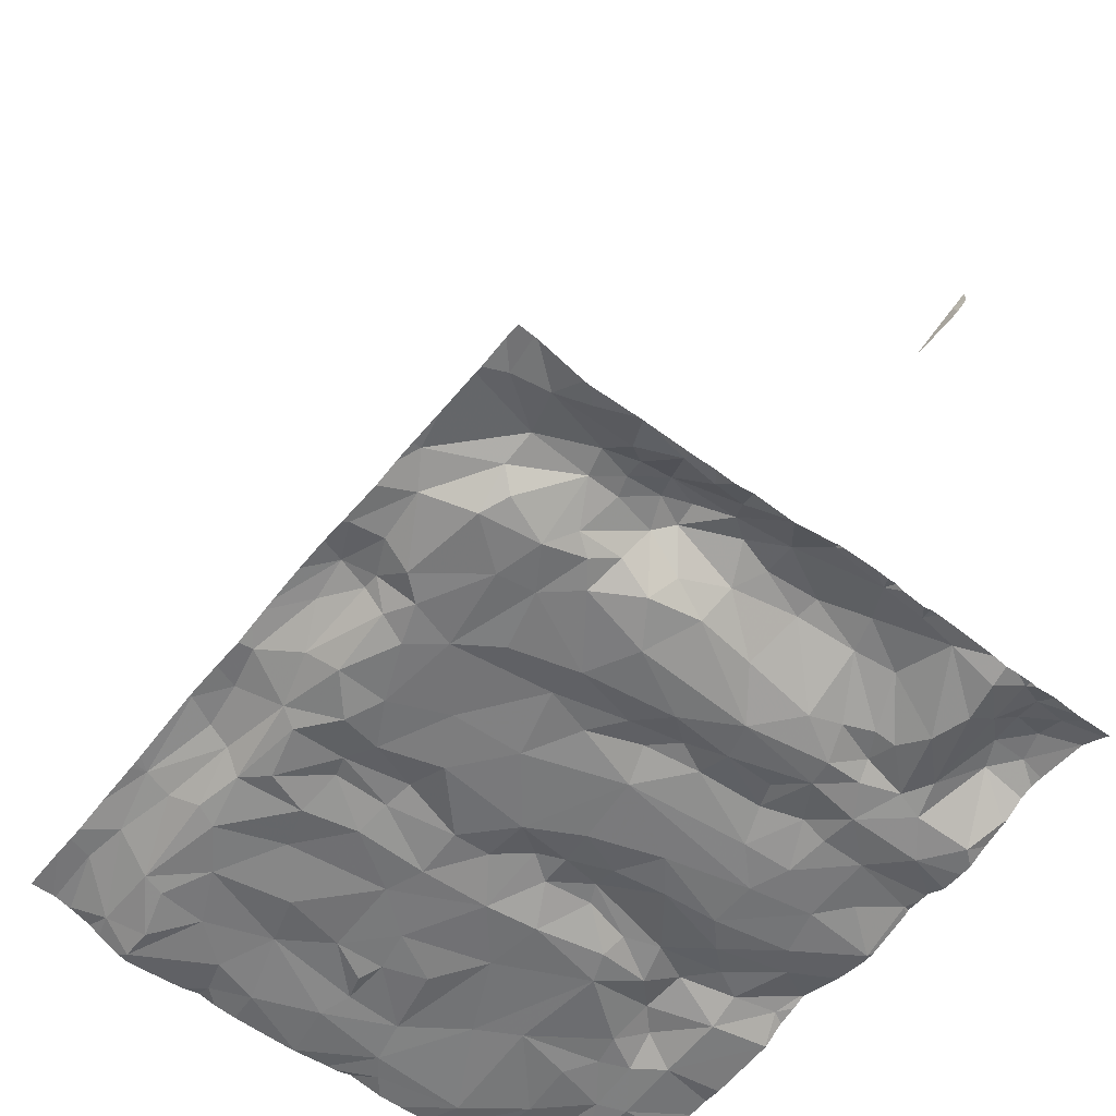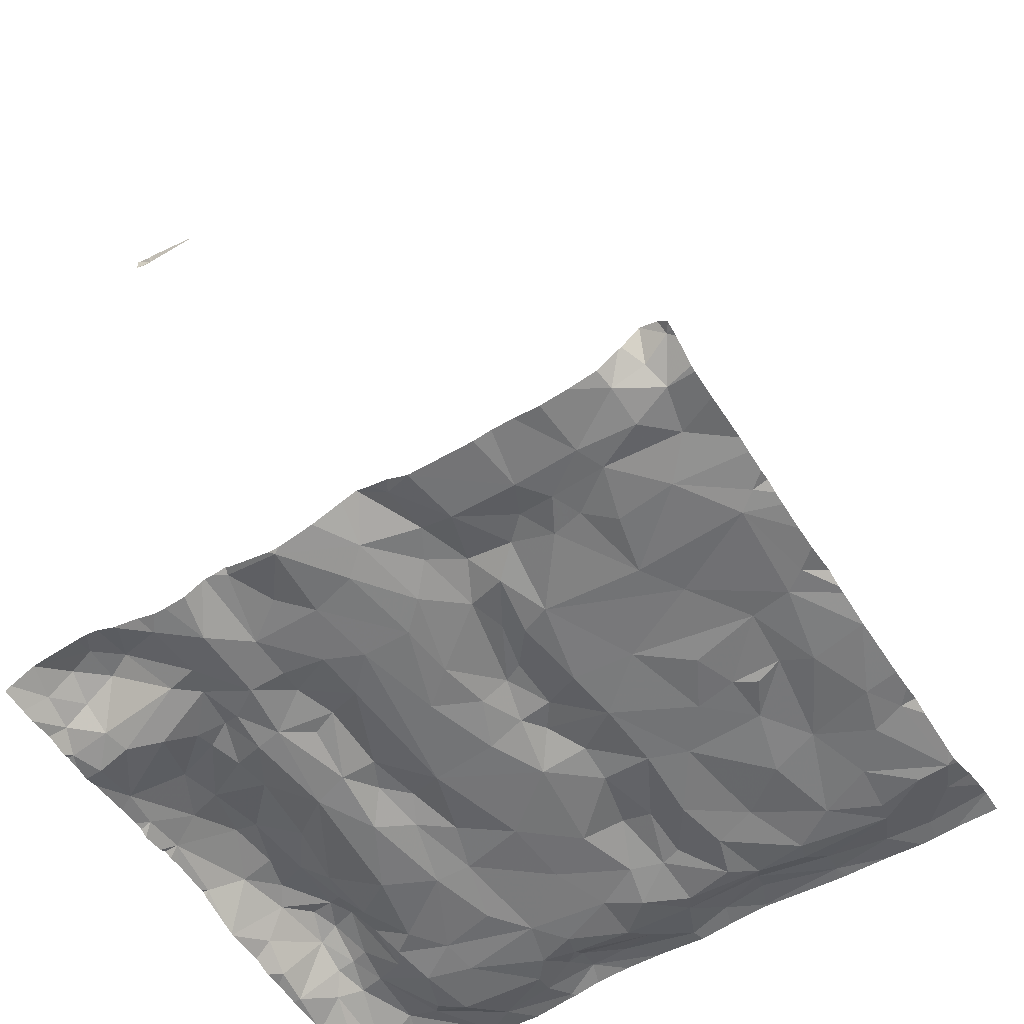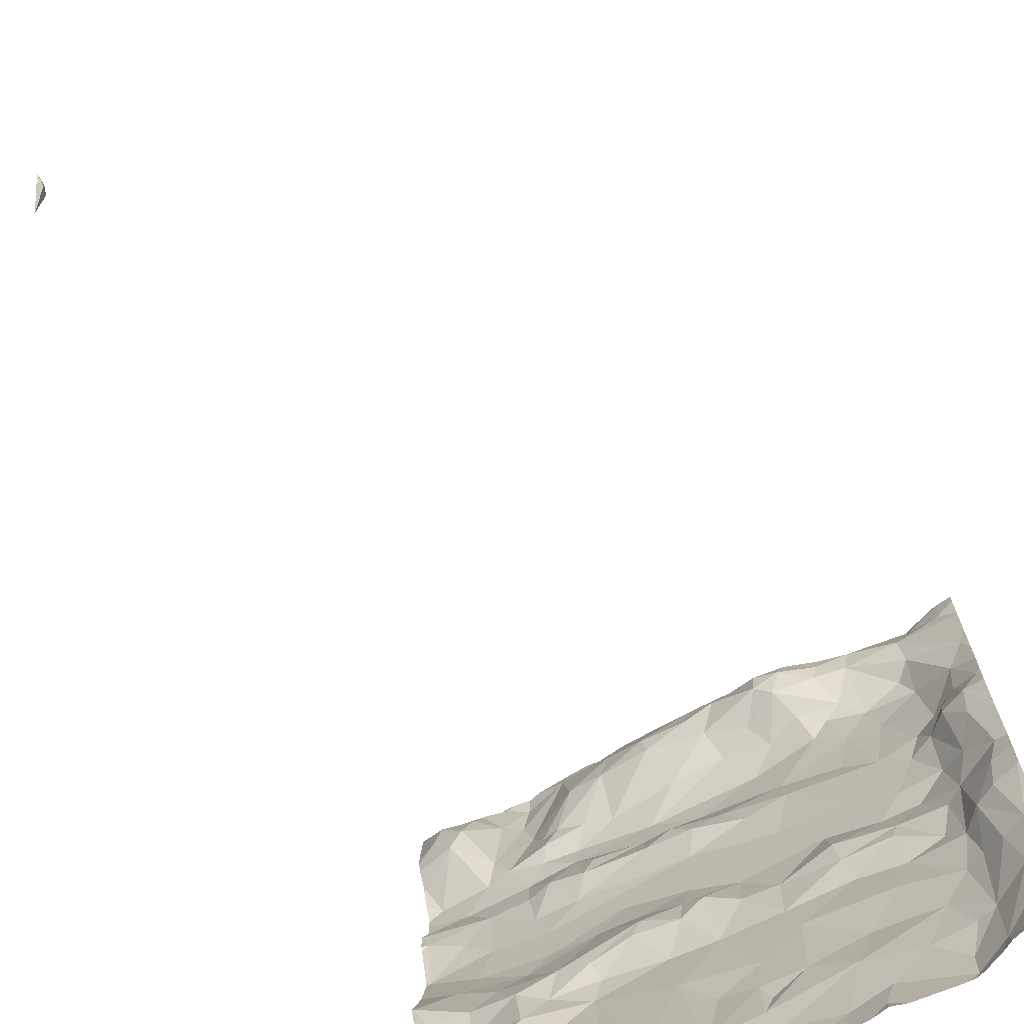
<metadata>
{"format":"obj","ext":"obj","renderer":"f3d","projection":"perspective","resolution":1024,"background":"white","views":[{"elev":-57.5,"azim":142.0,"up":"+Z"},{"elev":-56.4,"azim":-57.6,"up":"+Z"},{"elev":-70.7,"azim":27.4,"up":"+Y"}]}
</metadata>
<code>
v 29.76 22.63 -6.948
v 33.25 22.7 -7.185
v 32.97 22.84 -7.221
v 32.43 22.59 -7.199
v 34.37 22.6 -7.02
v 33.9 22.65 -7.237
v 30.04 22.81 -7.093
v 32.11 26.23 -7.08
v 32.34 26.36 -7.133
v 31.91 26.42 -7.086
v 32.89 26.24 -7.156
v 32.85 26.51 -7.197
v 33.61 27.98 -7.042
v 34.03 28.11 -7.178
v 33.2 24.79 -7.14
v 32.68 24.51 -7.194
v 33.24 24.54 -7.207
v 34.47 23.42 -7.035
v 34.38 23.88 -7.047
v 34.16 23.29 -7.181
v 34.2 24.01 -7.15
v 34.29 24.46 -7.026
v 34.14 24.37 -7.154
v 31.92 25.15 -7.11
v 31.97 25.44 -7.172
v 31.61 25.29 -7.127
v 30.05 26.06 -7.099
v 30.28 26.38 -7.115
v 29.74 26.24 -7.036
v 29.69 27.99 -6.934
v 34.16 27.38 -7.045
v 34.15 27.64 -6.978
v 33.67 27.61 -6.975
v 29.71 25.8 -7.145
v 30.01 25.29 -7.071
v 30.18 25.48 -7.129
v 34.22 25.03 -7.119
v 34.08 24.95 -7.18
v 31.19 23.71 -7.168
v 31.51 23.52 -7.158
v 31.11 24.44 -7.179
v 32.45 23.95 -7.193
v 32.78 24.22 -7.189
v 32.15 24.54 -7.196
v 34.03 26.27 -7.187
v 34.21 26.42 -7.165
v 33.77 26.79 -7.215
v 31.72 26.83 -7.183
v 32.15 26.61 -7.197
v 32.66 26.89 -7.21
v 33.45 27.87 -6.925
v 33.45 27.73 -6.905
v 33.72 27.81 -6.957
v 32.38 24.88 -7.137
v 32.52 26.12 -7.135
v 32.76 25.73 -7.185
v 31.1 27.66 -6.951
v 31 28.09 -7.035
v 30.65 27.49 -7.139
v 29.96 28.06 -6.96
v 31.15 24.82 -7.07
v 31.59 25.07 -7.046
v 30.87 24.9 -7.058
v 30.23 28.1 -7.011
v 30.43 28.17 -7.087
v 32.5 23.02 -7.218
v 31.9 22.9 -7.194
v 31.78 22.74 -7.184
v 30.46 26.99 -7.081
v 30.77 27.27 -7.083
v 30.66 26.05 -7.14
v 30.62 26.38 -7.111
v 31.9 24.89 -7.087
v 30.14 24.85 -7.039
v 30.37 24.98 -7.045
v 32.37 25.24 -7.188
v 32.69 24.89 -7.169
v 33.1 25.33 -7.195
v 32.11 25.04 -7.073
v 31.42 27.61 -6.916
v 31.84 27.73 -6.838
v 31.5 27.87 -6.911
v 30.13 24.59 -7.122
v 29.78 24.9 -7
v 29.85 27.61 -6.836
v 30.25 26.93 -7.106
v 30.33 27.19 -7.055
v 30.01 27.4 -6.839
v 30.12 27.61 -6.836
v 30.27 25.84 -7.132
v 31.3 28.13 -7.023
v 31.87 27.56 -6.859
v 32.38 27.49 -6.913
v 32.24 27.7 -6.836
v 34.13 27.07 -7.198
v 33.68 27.14 -7.212
v 32.79 28.08 -7.045
v 32.68 27.9 -6.858
v 33.19 27.86 -6.836
v 32.93 27.76 -6.77
v 33.07 28.13 -7.151
v 33.35 28.16 -7.173
v 34.12 25.54 -7.195
v 33.74 25.54 -7.206
v 33.88 25.27 -7.237
v 33.36 27.21 -7.159
v 33.22 27.02 -7.179
v 33.48 26.82 -7.197
v 34.26 27.99 -7.096
v 34.3 26.19 -7.014
v 34.13 26.04 -7.13
v 34.05 23.96 -7.202
v 33.98 24.56 -7.204
v 33.9 22.89 -7.247
v 33.64 23.21 -7.21
v 33.56 25.19 -7.196
v 33.67 24.95 -7.158
v 33.14 27.69 -6.787
v 29.84 23.12 -7.107
v 32.26 27.96 -6.884
v 33.17 25.01 -7.11
v 29.68 22.8 -6.828
v 34.59 25.2 -6.979
v 34.34 25.45 -7.078
v 33.4 27.58 -6.921
v 33.83 23.63 -7.21
v 33.55 24.13 -7.186
v 31.74 24.58 -7.194
v 31.79 24.12 -7.175
v 31.41 27.12 -7.11
v 31.07 26.92 -7.147
v 32.77 23.61 -7.193
v 32.47 23.46 -7.216
v 32.4 23.25 -7.185
v 33.51 27.32 -7.109
v 34.48 25.77 -6.942
v 34.52 26.1 -6.912
v 34.29 26.06 -6.989
v 29.71 28.01 -0.4183
v 31.64 26.55 -7.159
v 31.03 26.72 -7.138
v 31.42 25.62 -7.163
v 30.78 25.76 -7.153
v 30.78 25.39 -7.15
v 32.02 25.96 -7.162
v 30.13 24.07 -7.144
v 30.35 23.91 -7.136
v 30.4 24.2 -7.044
v 32.39 23.63 -7.194
v 32.07 23.74 -7.204
v 31.96 23.22 -7.173
v 29.93 27.83 -6.84
v 34.46 24.49 -6.951
v 34.59 23.91 -6.98
v 34.53 27.92 -7.045
v 32.91 27.59 -6.78
v 34.16 22.77 -7.144
v 34.52 23.07 -7.016
v 34 23.25 -7.213
v 34.43 26.48 -7.046
v 33.26 23.75 -7.226
v 33.14 23.37 -7.187
v 32.86 27.21 -7.148
v 32.74 27.37 -6.992
v 32.45 27.26 -7.097
v 33.05 27.47 -6.835
v 33.66 24.46 -7.219
v 34.03 27.27 -7.159
v 33.31 25.71 -7.182
v 34.63 27.13 -7
v 34.47 26.89 -7.059
v 31.2 25.35 -7.143
v 31.98 27.19 -7.072
v 30.56 27.77 -7.136
v 31.16 27.18 -7.068
v 30.93 27.26 -7.044
v 30.81 27.06 -7.035
v 30.59 25.18 -7.123
v 30.11 23.56 -7.155
v 30.15 23.11 -7.151
v 30.33 23.48 -7.148
v 30.77 26.9 -7.11
v 30.78 24.61 -7.097
v 31.21 24.67 -7.161
v 30.4 22.89 -7.094
v 29.7 25.09 -6.943
v 30.03 26.66 -7.148
v 30.61 26.66 -7.138
v 30.18 27.89 -6.918
v 30.39 27.84 -7.072
v 30.63 28.06 -7.136
v 30.57 23.82 -7.132
v 30.62 24.06 -7.132
v 30.83 26.41 -7.063
v 31.14 26.31 -7.062
v 31.63 28.13 -6.977
v 29.69 24.66 -7.106
v 30.69 23.15 -7.16
v 31.14 22.85 -7.189
v 30.74 23.6 -7.17
v 29.86 22.86 -7.01
v 30.55 24.73 -7.005
v 30.58 24.39 -7.034
v 31.52 24.91 -7.053
v 32.11 28.18 -7.019
v 31.22 26.51 -7.084
v 31.68 26.3 -7.096
v 29.81 26.94 -7.134
v 29.7 27.21 -7.013
v 31.05 26.03 -7.132
v 31.03 22.7 -7.158
v 32.52 27.78 -6.82
v 33.15 27.29 -7.05
v 33.62 24.8 -7.145
v 33.67 26.16 -7.197
v 33.92 25.97 -7.204
v 34.68 24.59 -6.922
v 34.51 24.86 -6.951
v 33.32 22.95 -7.215
v 33.37 26.37 -7.209
v 34.66 26.39 -6.967
v 34.11 22.58 -7.123
v 32.06 22.58 -7.167
v 32.13 22.58 -7.165
v 31.13 22.58 -7.155
v 34.37 22.58 -7.018
v 33.12 22.58 -7.181
v 32.94 22.58 -7.194
v 33.4 22.58 -7.187
v 31.93 22.58 -7.131
v 32.43 22.58 -7.198
v 30.26 22.58 -7.115
v 32.39 22.58 -7.194
v 30.03 22.58 -7.11
v 34.51 22.58 -6.984
v 29.98 22.58 -7.098
v 29.74 22.58 -6.965
v 29.69 22.58 -6.944
v 34.5 22.58 -6.985
v 33.94 22.58 -7.202
v 29.79 22.58 -6.979
v 31.66 22.58 -7.177
v 34.41 22.58 -7.008
v 33.87 22.58 -7.223
v 33.77 22.58 -7.219
v 31.24 22.58 -7.166
v 31.03 22.58 -7.125
v 32.45 22.58 -7.198
v 34.36 22.58 -7.018
v 30.76 22.58 -7.124
v 30.64 22.58 -7.106
v 31.47 22.58 -7.177
v 34.2 22.58 -7.072
v 30.93 22.58 -7.14
v 33.26 22.58 -7.151
v 31.55 28.22 -7.052
v 32.14 28.22 -7.047
v 31.31 28.22 -7.046
v 32.51 28.22 -7.145
v 32.99 28.22 -7.179
v 30.53 28.22 -7.093
v 30.42 28.22 -7.091
v 30.19 28.22 -7.073
v 30.37 28.22 -7.103
v 33.35 28.22 -7.181
v 32.1 28.22 -7.023
v 31.24 28.22 -7.041
v 33.14 28.22 -7.168
v 31.37 28.22 -7.075
v 31.61 28.22 -7.017
v 34.15 28.22 -7.206
v 33.68 28.22 -7.18
v 31.68 28.22 -7.029
v 34.54 28.22 -7.076
v 34.57 28.22 -7.072
v 32.07 28.22 -7.03
v 31.78 28.22 -7.016
v 32.83 28.22 -7.135
v 30.65 28.22 -7.109
v 32.49 28.22 -7.144
v 29.89 28.22 -7.09
v 30 28.22 -7.098
v 33.73 28.22 -7.176
v 33.76 28.22 -7.181
v 31.07 28.22 -7.051
v 31 28.22 -7.058
v 30.75 28.22 -7.081
v 32.52 28.22 -7.147
v 34.19 28.22 -7.199
v 32.42 28.22 -7.127
v 29.68 25.22 -6.984
v 29.68 22.8 -6.827
v 29.68 25.74 -7.131
v 29.68 23.8 -7.115
v 29.68 22.8 -6.827
v 29.68 28.15 -0.321
v 29.68 28.04 -0.4897
v 29.68 23.14 -7.084
v 29.68 23.36 -7.119
v 29.68 27.96 -0.3688
v 29.68 25.47 -7.073
v 29.68 22.62 -6.91
v 29.68 26.84 -7.127
v 29.68 26.4 -7.028
v 29.68 25.1 -6.942
v 29.68 25.84 -7.129
v 29.68 25.8 -7.131
v 29.68 26.19 -7.036
v 29.68 26.34 -7.028
v 29.68 27.95 -0.4968
v 29.68 26.22 -7.015
v 29.68 27.22 -7.009
v 29.68 26.75 -7.127
v 29.68 27.6 -6.898
v 29.68 22.66 -6.872
v 29.68 28.22 -7.08
v 29.68 27.2 -7.009
v 29.68 24.84 -7.012
v 29.68 24.99 -6.977
v 29.68 24.12 -7.128
v 29.68 27 -7.064
v 29.68 22.8 -6.831
v 29.68 27.5 -6.898
v 29.68 24.64 -7.107
v 29.68 27.4 -6.919
v 29.68 28.03 -0.494
v 29.68 23.59 -7.137
v 29.68 27.98 -6.934
v 29.68 27.46 -0.5077
v 29.68 22.8 -6.827
v 29.68 22.97 -6.964
v 29.68 26.57 -7.116
v 29.68 28.15 -0.4427
v 29.68 26.43 -7.034
v 29.68 22.58 -6.942
v 29.68 27.99 -6.934
v 29.68 28.02 -0.3664
v 29.68 28.18 -7.043
v 29.68 28 -6.941
v 29.68 28.21 -7.075
v 29.68 23.98 -7.111
v 29.68 24.66 -7.105
v 29.68 27.98 -6.934
v 29.68 22.94 -6.954
v 34.69 23.11 -7.003
v 34.69 26.74 -7.005
v 34.69 25.48 -6.937
v 34.69 26.46 -6.97
v 34.69 23.23 -7.009
v 34.69 27.79 -7.042
v 34.69 26.37 -6.963
v 34.69 26.96 -6.992
v 34.69 23.88 -6.981
v 34.69 27.42 -7.022
v 34.69 28.22 -7.057
v 34.69 22.93 -6.991
v 34.69 25.88 -6.917
v 34.69 23.52 -6.988
v 34.69 23.99 -6.975
v 34.69 25.57 -6.93
v 34.69 23.92 -6.979
v 34.69 28.09 -7.044
v 34.69 28.1 -7.044
v 34.69 27.13 -6.999
v 34.69 27.85 -7.05
v 34.69 24.59 -6.922
v 34.69 24.61 -6.921
v 34.69 24.92 -6.94
v 34.69 22.58 -6.989
v 34.69 26.16 -6.928
v 34.69 25.18 -6.966
v 34.69 25.34 -6.95
g obj_0
f 4 231 248
f 231 4 233
f 4 248 3
f 224 233 4
f 66 4 3
f 4 67 224
f 67 4 66
f 248 228 3
f 66 3 162
f 227 3 228
f 3 219 162
f 227 2 3
f 3 2 219
f 223 224 67
f 67 66 151
f 134 66 162
f 66 134 151
f 67 68 223
f 40 67 151
f 199 68 67
f 199 67 40
f 134 162 132
f 162 219 115
f 132 162 161
f 162 115 126
f 126 161 162
f 255 2 227
f 6 115 219
f 6 219 2
f 229 2 255
f 245 6 2
f 245 2 229
f 223 68 230
f 149 151 134
f 129 40 151
f 149 150 151
f 129 151 150
f 132 133 134
f 134 133 149
f 230 68 242
f 199 252 68
f 252 242 68
f 40 39 199
f 40 129 41
f 39 40 41
f 252 199 246
f 39 198 199
f 225 246 199
f 199 198 211
f 211 225 199
f 149 133 132
f 43 132 161
f 149 132 42
f 132 43 42
f 114 115 6
f 115 159 126
f 114 159 115
f 161 127 43
f 161 126 127
f 20 126 159
f 126 112 127
f 126 20 112
f 157 114 6
f 244 6 245
f 222 157 6
f 240 6 244
f 222 6 240
f 149 42 150
f 42 129 150
f 129 128 41
f 42 44 129
f 44 128 129
f 41 193 39
f 200 198 39
f 192 39 193
f 39 192 200
f 41 128 184
f 203 193 41
f 184 183 41
f 203 41 183
f 211 198 250
f 198 200 181
f 251 250 198
f 198 181 185
f 185 251 198
f 211 247 225
f 250 254 211
f 247 211 254
f 43 127 17
f 42 43 44
f 17 16 43
f 16 44 43
f 157 20 114
f 114 20 159
f 167 17 127
f 127 112 167
f 20 157 18
f 21 112 20
f 18 19 20
f 21 20 19
f 112 23 167
f 21 23 112
f 253 157 222
f 18 157 158
f 5 157 253
f 157 5 158
f 73 128 44
f 204 184 128
f 128 73 204
f 79 73 44
f 44 16 54
f 54 79 44
f 193 203 148
f 147 192 193
f 193 148 147
f 200 192 181
f 147 181 192
f 61 184 204
f 183 184 61
f 148 203 83
f 183 202 203
f 203 202 83
f 63 183 61
f 202 183 63
f 185 181 180
f 181 147 179
f 179 180 181
f 251 185 232
f 185 180 7
f 232 185 7
f 15 16 17
f 17 167 214
f 214 15 17
f 15 77 16
f 77 54 16
f 214 167 113
f 167 23 113
f 158 345 18
f 19 18 154
f 345 349 18
f 358 154 18
f 358 18 349
f 21 22 23
f 21 19 22
f 22 19 154
f 113 23 38
f 22 37 23
f 23 37 38
f 253 249 5
f 235 356 158
f 5 243 158
f 235 158 239
f 243 239 158
f 356 345 158
f 226 5 249
f 243 5 226
f 62 204 73
f 24 73 79
f 73 24 62
f 61 204 62
f 76 24 79
f 76 79 54
f 54 77 76
f 148 83 146
f 146 147 148
f 147 146 179
f 61 62 63
f 83 197 146
f 74 83 202
f 84 197 83
f 83 74 84
f 202 63 75
f 74 202 75
f 172 63 62
f 178 75 63
f 63 172 178
f 119 7 180
f 179 119 180
f 146 341 179
f 341 294 179
f 299 119 179
f 299 179 327
f 327 179 294
f 232 7 234
f 234 7 236
f 214 117 15
f 121 77 15
f 117 121 15
f 117 214 113
f 77 121 78
f 76 77 78
f 117 113 38
f 153 22 154
f 154 217 153
f 154 359 217
f 353 154 358
f 361 154 353
f 359 154 361
f 218 37 22
f 22 153 218
f 117 38 105
f 105 38 37
f 218 123 37
f 105 37 103
f 37 123 124
f 124 103 37
f 356 235 369
f 24 26 62
f 62 26 172
f 24 76 25
f 24 25 26
f 145 25 76
f 78 56 76
f 56 145 76
f 197 324 146
f 324 320 146
f 341 146 320
f 84 318 197
f 318 342 197
f 324 197 342
f 74 186 84
f 74 75 35
f 35 186 74
f 84 186 305
f 318 84 319
f 305 319 84
f 178 35 75
f 26 142 172
f 172 144 178
f 142 144 172
f 35 178 36
f 144 36 178
f 121 117 116
f 105 116 117
f 78 121 116
f 116 169 78
f 56 78 169
f 217 218 153
f 217 367 218
f 359 366 217
f 367 217 366
f 371 123 218
f 371 218 368
f 367 368 218
f 105 104 116
f 103 104 105
f 123 136 124
f 372 123 371
f 347 136 123
f 347 123 372
f 103 216 104
f 111 103 124
f 103 111 216
f 138 124 136
f 124 138 111
f 142 26 25
f 25 145 142
f 145 56 55
f 143 142 145
f 8 145 55
f 210 143 145
f 8 207 145
f 210 145 207
f 169 11 56
f 11 55 56
f 35 291 186
f 291 305 186
f 34 35 36
f 35 301 291
f 35 34 293
f 293 301 35
f 142 143 144
f 36 144 90
f 143 90 144
f 34 36 90
f 169 116 104
f 215 169 104
f 11 169 215
f 216 215 104
f 136 137 138
f 360 137 136
f 360 136 347
f 216 45 215
f 111 45 216
f 110 111 138
f 110 45 111
f 137 110 138
f 55 9 8
f 55 11 9
f 71 143 210
f 143 71 90
f 207 8 10
f 8 9 10
f 210 194 71
f 195 210 207
f 210 195 194
f 10 140 207
f 140 195 207
f 220 11 215
f 11 12 9
f 12 11 220
f 27 34 90
f 34 27 29
f 293 34 307
f 307 34 306
f 306 34 29
f 90 28 27
f 90 71 28
f 215 108 220
f 45 47 215
f 47 108 215
f 110 137 160
f 221 160 137
f 357 137 360
f 370 137 357
f 351 221 137
f 351 137 370
f 45 46 47
f 46 45 110
f 110 160 46
f 49 10 9
f 49 9 12
f 194 72 71
f 28 71 72
f 49 140 10
f 194 188 72
f 194 195 141
f 194 141 188
f 195 140 206
f 206 141 195
f 49 48 140
f 206 140 141
f 140 48 141
f 108 12 220
f 12 50 49
f 108 107 12
f 12 107 50
f 27 28 29
f 29 28 304
f 29 309 311
f 306 29 308
f 304 309 29
f 308 29 311
f 72 188 28
f 187 334 28
f 187 28 188
f 334 304 28
f 108 47 96
f 106 107 108
f 108 96 106
f 95 47 46
f 47 95 96
f 221 171 160
f 46 160 171
f 348 221 351
f 346 171 221
f 346 221 348
f 46 171 95
f 48 49 50
f 188 141 182
f 188 86 187
f 188 182 69
f 188 69 86
f 131 141 48
f 141 131 182
f 48 50 165
f 48 165 173
f 130 131 48
f 173 130 48
f 107 163 50
f 50 163 165
f 213 107 106
f 163 107 213
f 187 86 208
f 187 208 303
f 334 187 332
f 332 187 313
f 303 313 187
f 106 96 135
f 95 168 96
f 33 135 96
f 168 33 96
f 106 135 213
f 95 171 31
f 95 31 168
f 171 346 170
f 170 31 171
f 177 182 131
f 69 182 177
f 86 69 87
f 88 208 86
f 88 86 87
f 69 177 70
f 87 69 59
f 69 70 59
f 131 130 175
f 175 177 131
f 163 164 165
f 173 165 93
f 93 165 164
f 130 173 92
f 92 173 93
f 130 80 175
f 92 80 130
f 213 166 163
f 164 163 166
f 213 135 166
f 209 208 88
f 209 317 208
f 303 208 321
f 317 321 208
f 125 135 33
f 125 166 135
f 31 33 168
f 33 52 125
f 31 32 33
f 53 52 33
f 33 32 53
f 32 31 170
f 346 352 170
f 170 352 364
f 170 364 354
f 170 354 32
f 175 176 177
f 176 70 177
f 59 174 87
f 89 88 87
f 190 87 174
f 87 190 89
f 88 89 85
f 312 209 88
f 312 88 325
f 325 88 85
f 59 70 57
f 70 176 57
f 174 59 58
f 57 58 59
f 176 175 80
f 164 156 93
f 166 156 164
f 92 93 94
f 156 212 93
f 94 93 212
f 80 92 81
f 94 81 92
f 57 176 80
f 80 81 82
f 57 80 82
f 125 118 166
f 156 166 118
f 317 209 312
f 125 52 118
f 51 52 53
f 118 52 99
f 51 99 52
f 32 350 155
f 32 155 109
f 109 53 32
f 354 350 32
f 53 109 13
f 13 51 53
f 191 174 58
f 174 191 190
f 85 89 152
f 190 189 89
f 189 152 89
f 65 190 191
f 64 189 190
f 64 190 65
f 85 152 30
f 325 85 323
f 323 85 314
f 314 85 30
f 57 82 58
f 58 287 191
f 82 91 58
f 58 91 267
f 287 58 286
f 267 285 58
f 286 58 285
f 156 98 212
f 100 156 118
f 156 100 98
f 94 120 81
f 212 120 94
f 98 120 212
f 196 82 81
f 196 81 120
f 91 82 196
f 100 118 99
f 102 99 51
f 13 102 51
f 98 100 99
f 101 99 102
f 97 98 99
f 99 101 97
f 350 365 155
f 109 155 275
f 275 155 363
f 362 155 365
f 363 155 362
f 109 289 14
f 109 14 13
f 275 274 109
f 289 109 274
f 13 283 102
f 283 13 14
f 287 279 191
f 261 65 191
f 261 191 279
f 60 152 189
f 152 60 30
f 64 60 189
f 262 65 261
f 263 64 65
f 263 65 264
f 264 65 262
f 281 60 64
f 281 64 282
f 282 64 263
f 30 328 343
f 30 60 338
f 314 30 343
f 328 30 336
f 336 30 339
f 338 339 30
f 91 196 256
f 91 258 267
f 256 269 91
f 258 91 269
f 98 97 288
f 280 120 98
f 280 98 259
f 288 259 98
f 120 205 196
f 290 205 120
f 290 120 280
f 196 205 276
f 196 273 270
f 276 277 196
f 256 196 270
f 273 196 277
f 283 272 102
f 268 101 102
f 268 102 265
f 265 102 272
f 101 260 97
f 260 101 268
f 288 97 278
f 260 278 97
f 363 355 275
f 289 271 14
f 14 271 284
f 283 14 284
f 338 60 340
f 340 60 281
f 257 205 290
f 276 205 266
f 266 205 257
f 340 281 316
f 139 329 310
f 139 310 326
f 139 326 297
f 139 333 296
f 329 139 300
f 300 139 337
f 337 139 296
f 333 139 297
f 122 330 295
f 201 344 122
f 1 122 292
f 122 1 201
f 330 122 322
f 292 122 295
f 344 322 122
f 201 7 119
f 201 1 7
f 344 201 119
f 1 315 302
f 7 1 241
f 237 1 238
f 241 1 237
f 292 315 1
f 335 238 1
f 335 1 302
f 241 236 7
f 119 299 298
f 331 119 298
f 344 119 331

</code>
